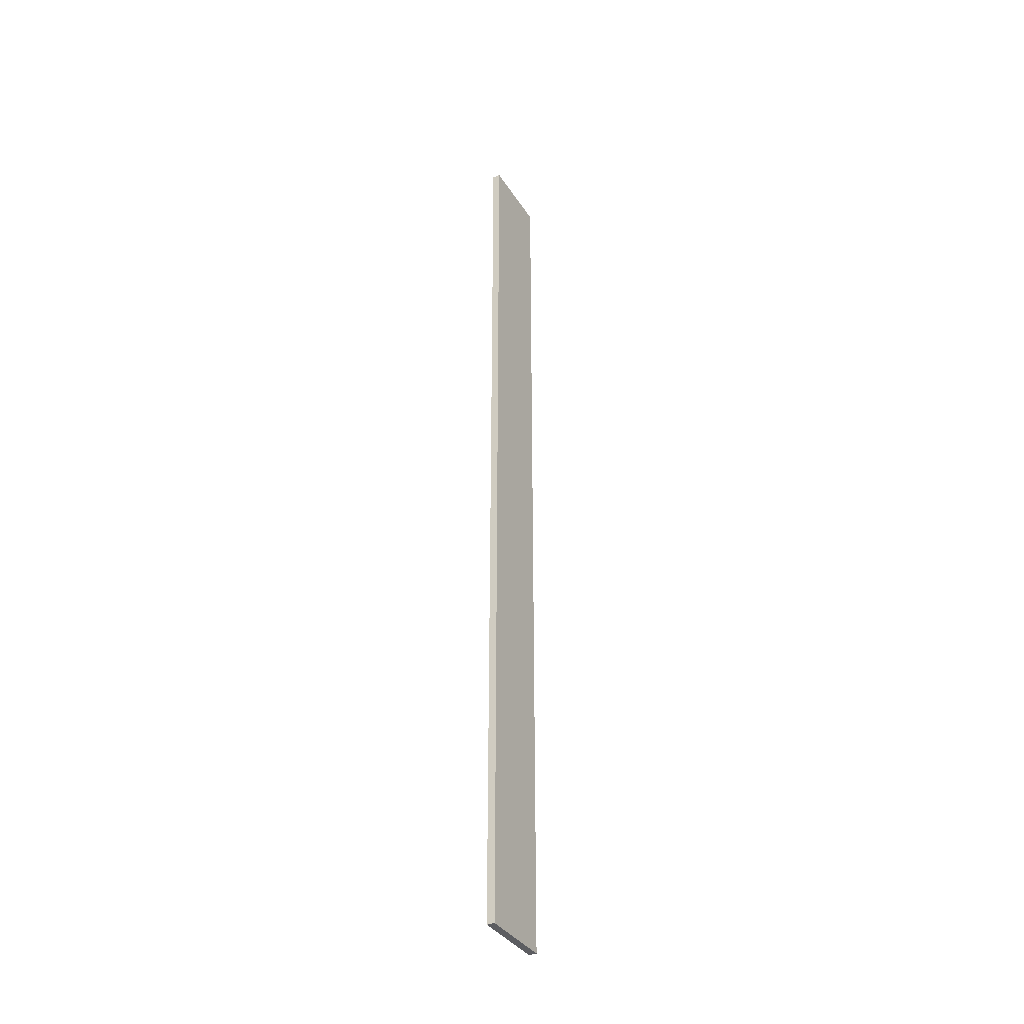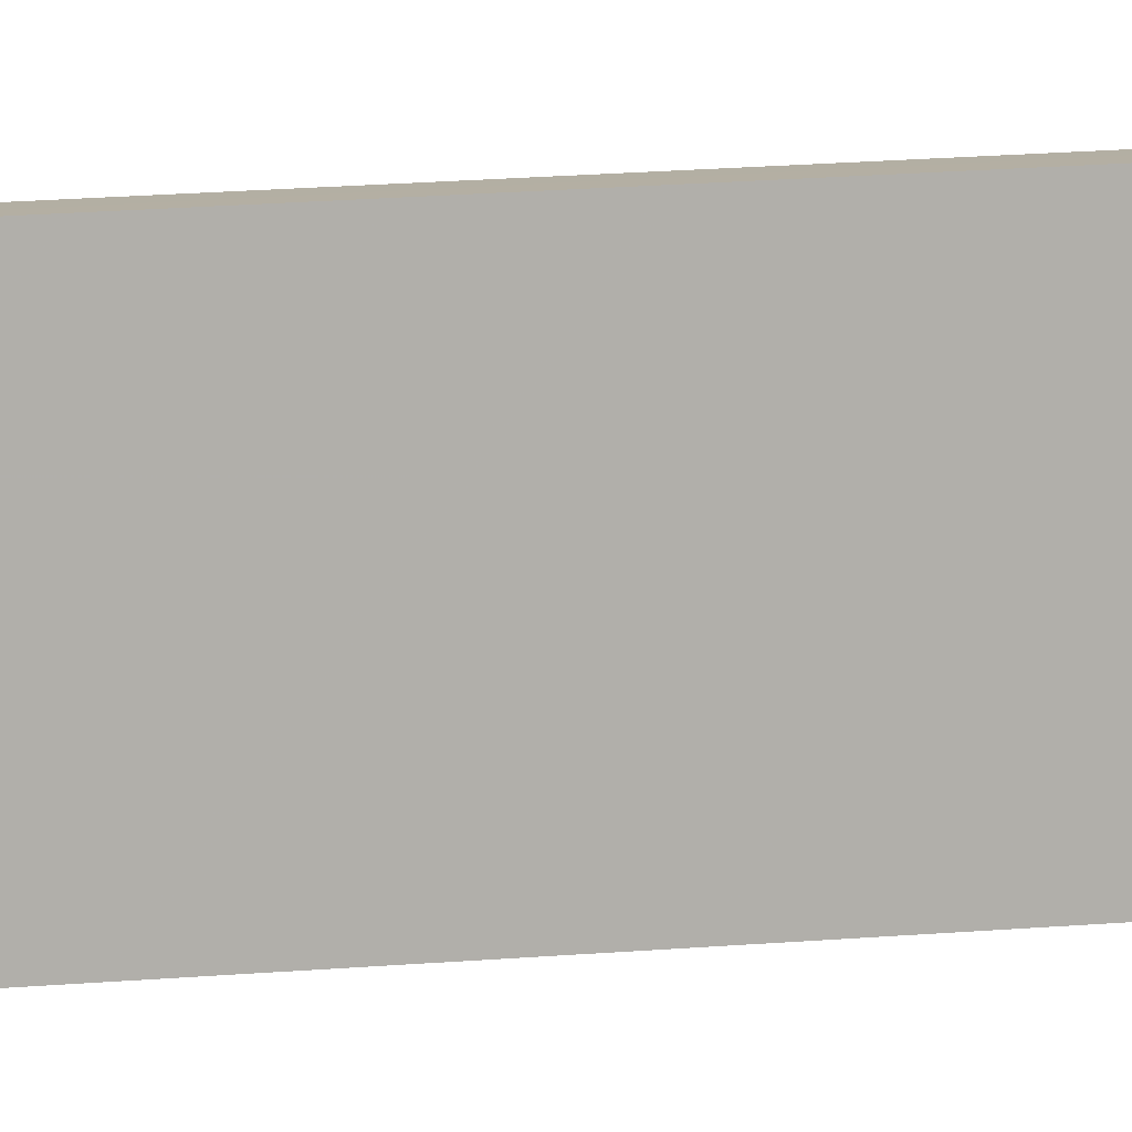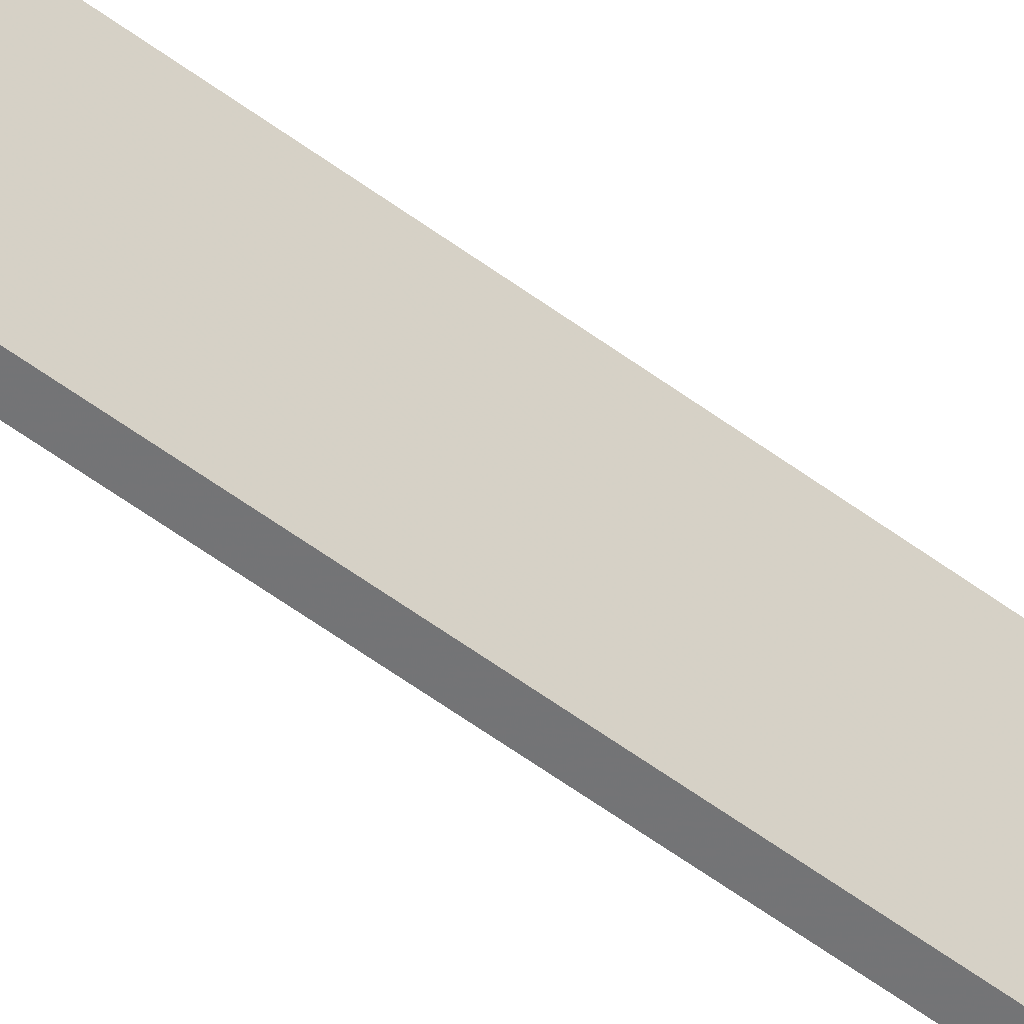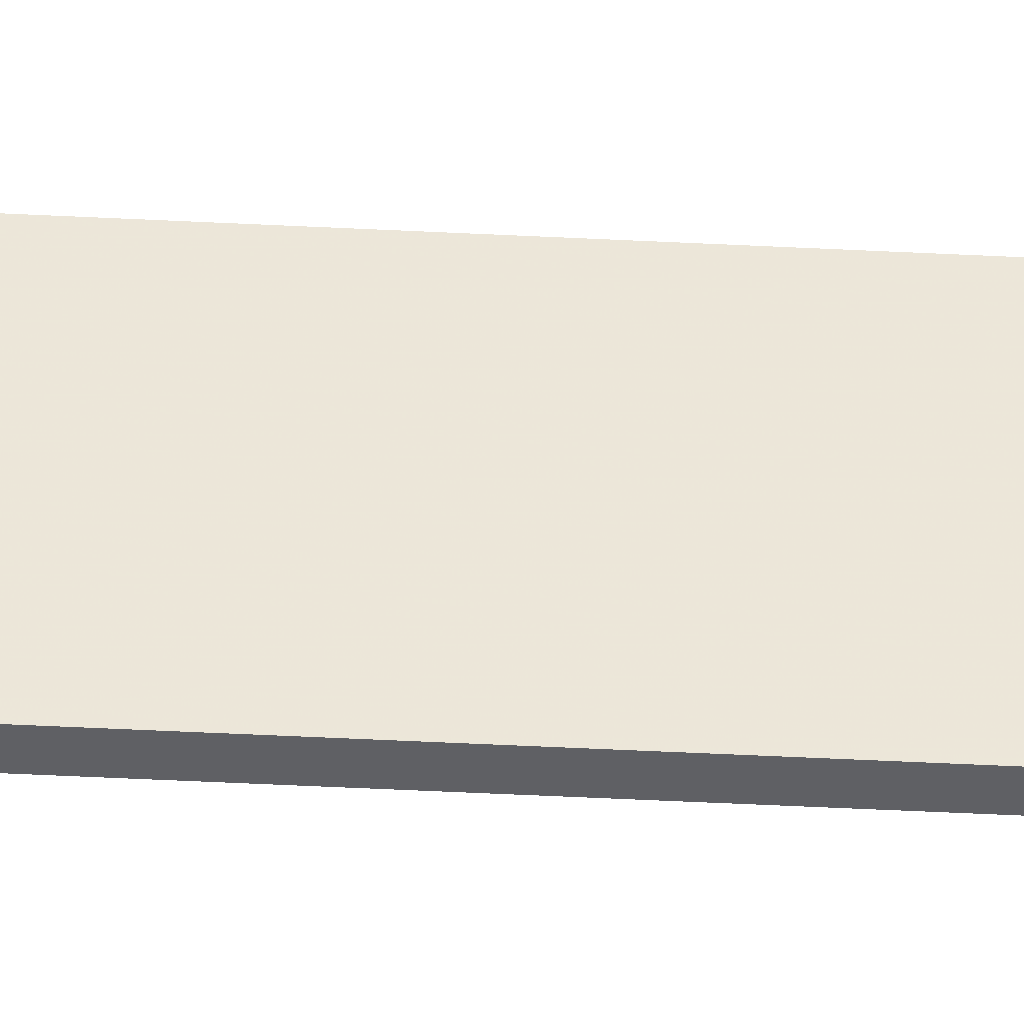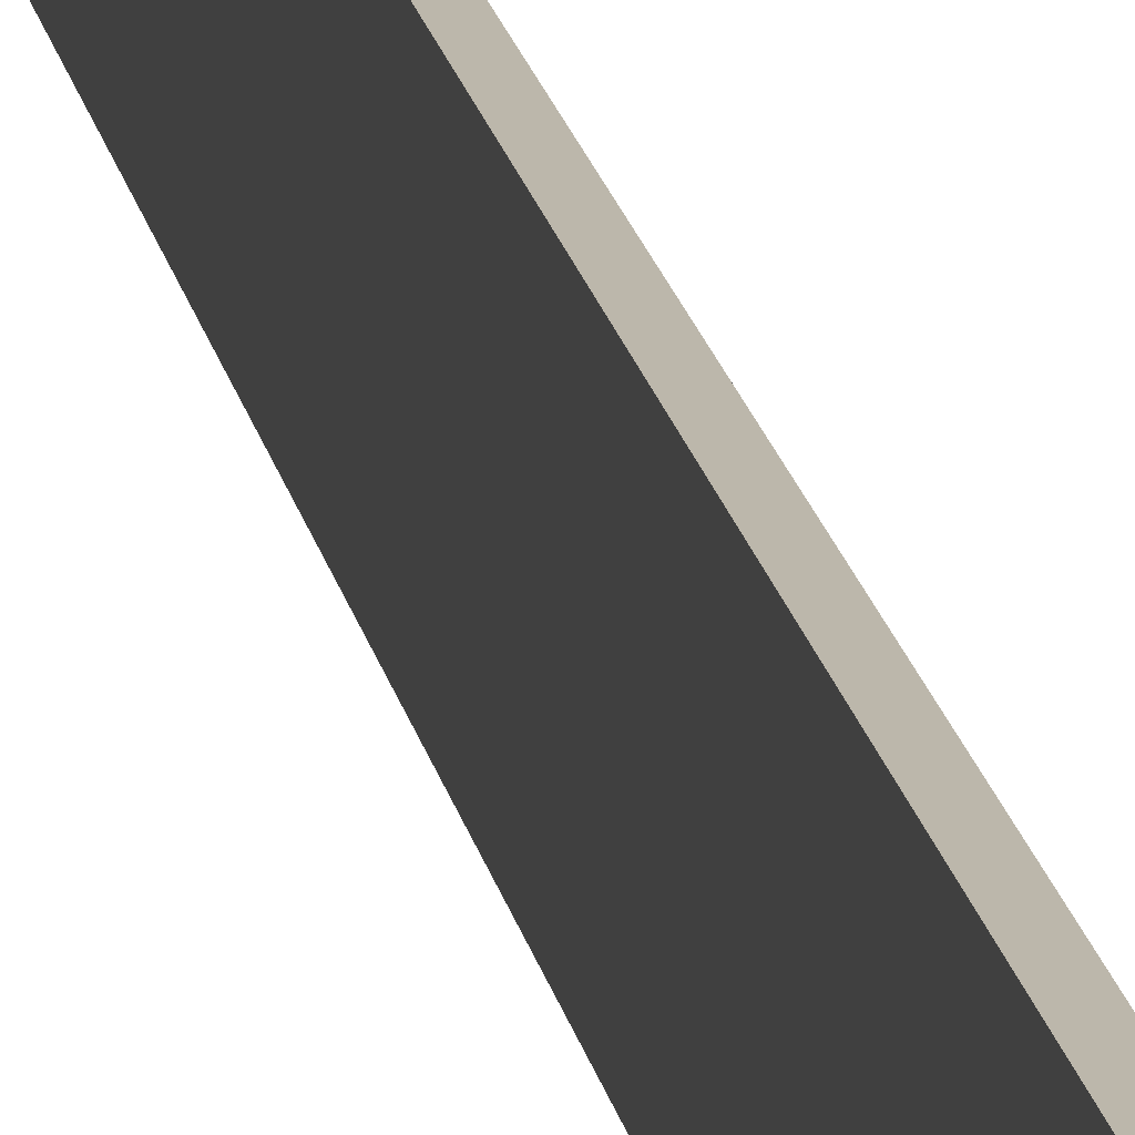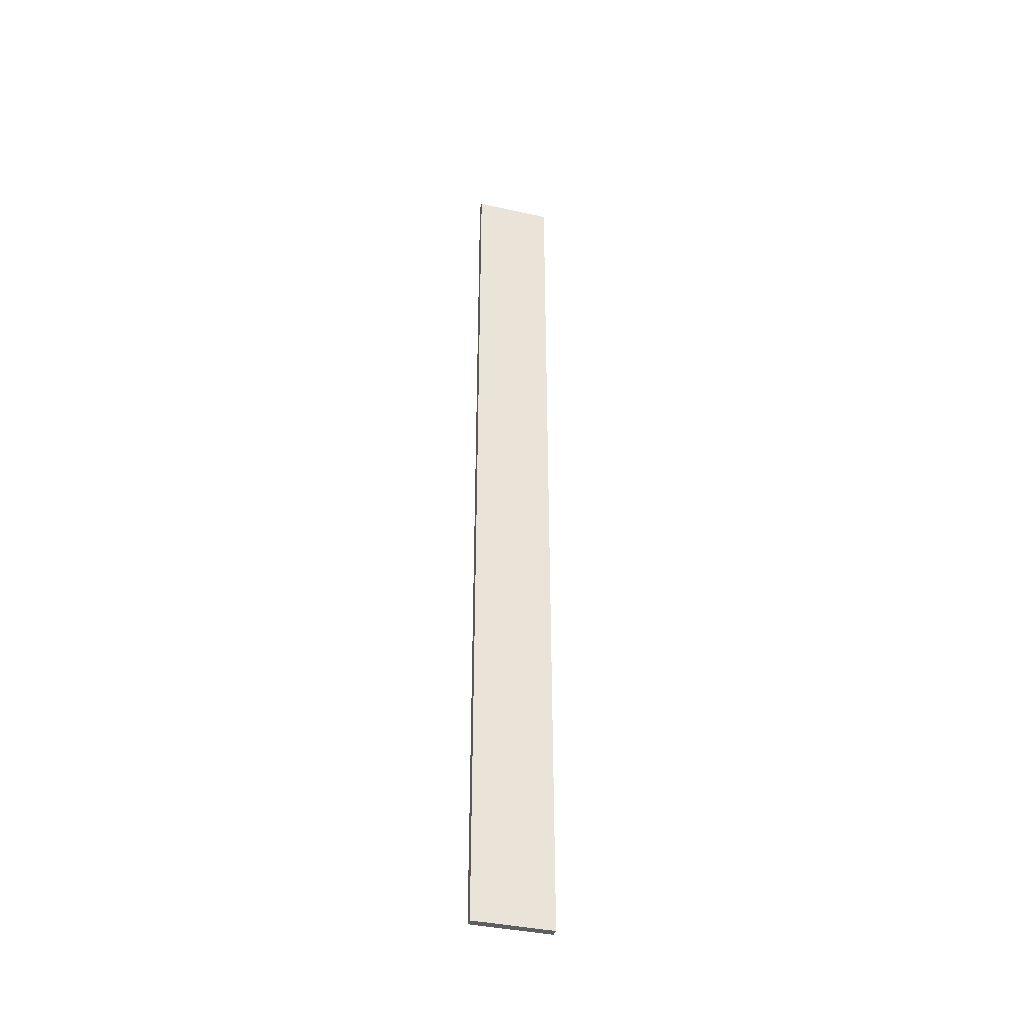
<metadata>
{"format":"obj","ext":"obj","renderer":"f3d","projection":"perspective","resolution":1024,"background":"white","views":[{"elev":-36.2,"azim":28.5,"up":"+Y"},{"elev":11.1,"azim":74.7,"up":"+Z"},{"elev":-56.0,"azim":51.9,"up":"+Z"},{"elev":-43.6,"azim":-93.5,"up":"+Z"},{"elev":14.4,"azim":171.8,"up":"+Z"},{"elev":-39.2,"azim":-105.4,"up":"+Y"}]}
</metadata>
<code>
o 2072
v 2251 1878 22.7
v 2251 1880 22.7
v 2251 1880 22.7
v 2251 1878 22.8
v 2251 1880 22.8
v 2251 1880 22.8
v 2251 1878 22.7
v 2251 1880 22.7
v 2251 1878 22.7
v 2251 1878 22.8
v 2251 1878 22.7
v 2251 1878 22.8
v 2251 1878 22.8
v 2251 1880 22.8
v 2251 1878 22.8
v 2251 1880 22.8
v 2251 1878 22.7
v 2251 1878 22.8
v 2251 1878 22.7
v 2251 1880 22.8
v 2251 1878 22.8
v 2251 1880 22.7
v 2251 1880 22.8
v 2251 1880 22.8
v 2251 1878 22.7
v 2251 1880 22.7
v 2251 1880 22.8
v 2251 1880 22.7
v 2251 1880 22.7
f 1 2 3
f 1 4 5
f 6 2 7
f 8 9 7
f 10 7 11
f 12 13 14
f 14 15 16
f 17 15 18
f 19 20 21
f 22 23 20
f 24 25 26
f 27 28 29

</code>
